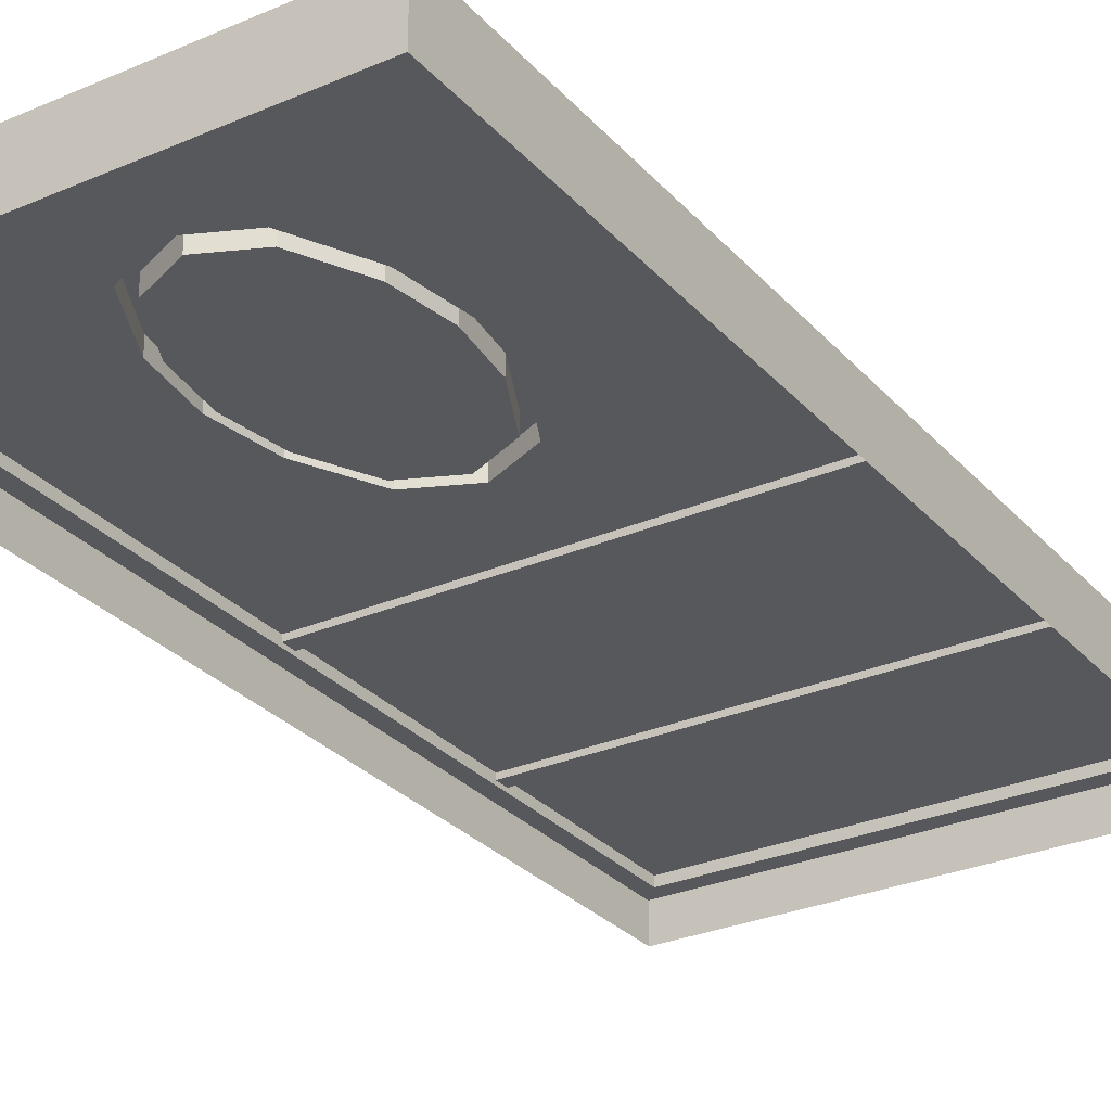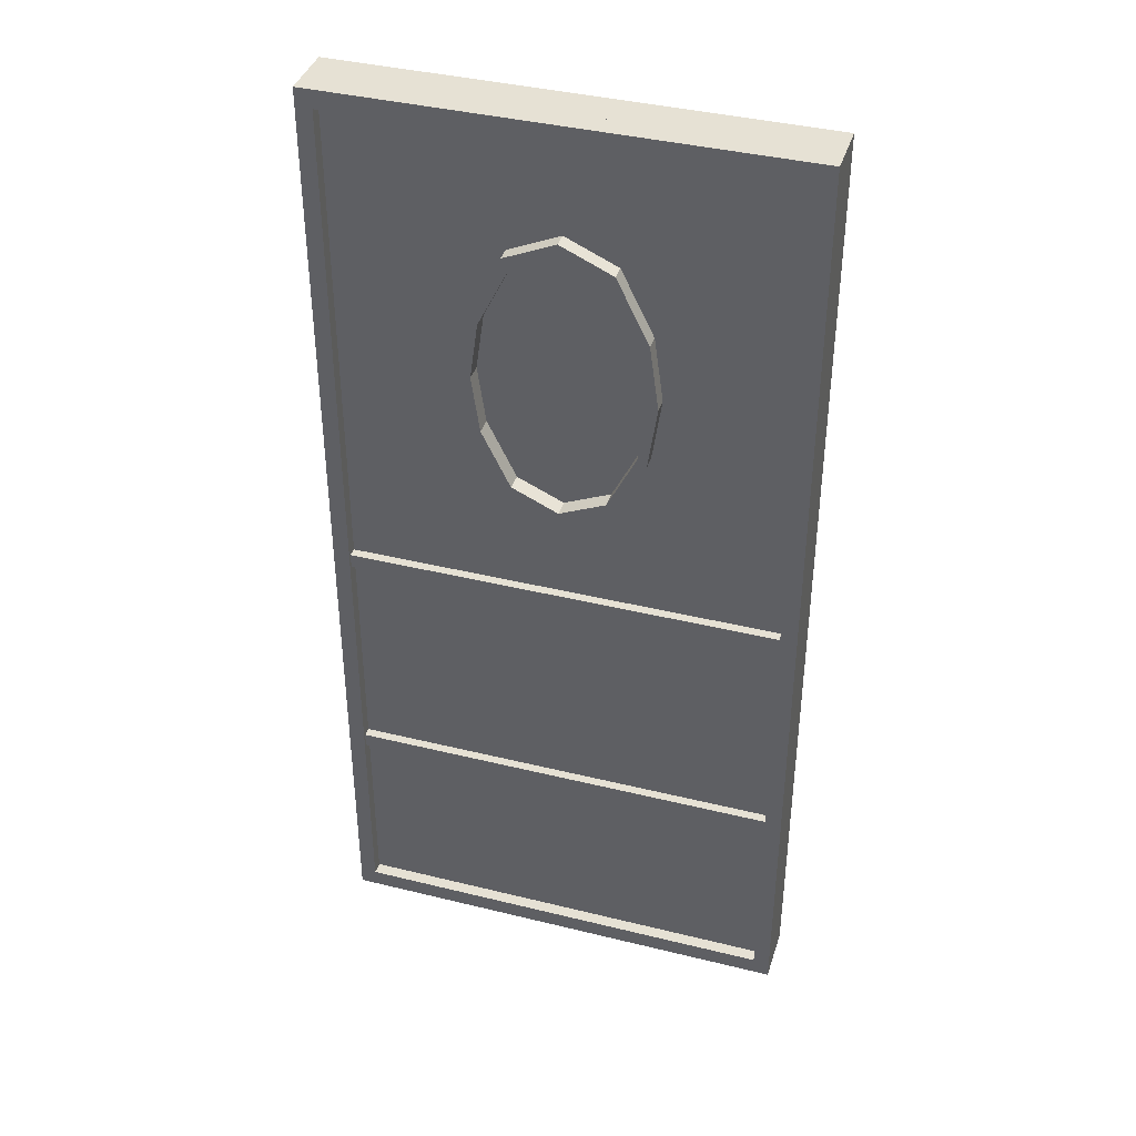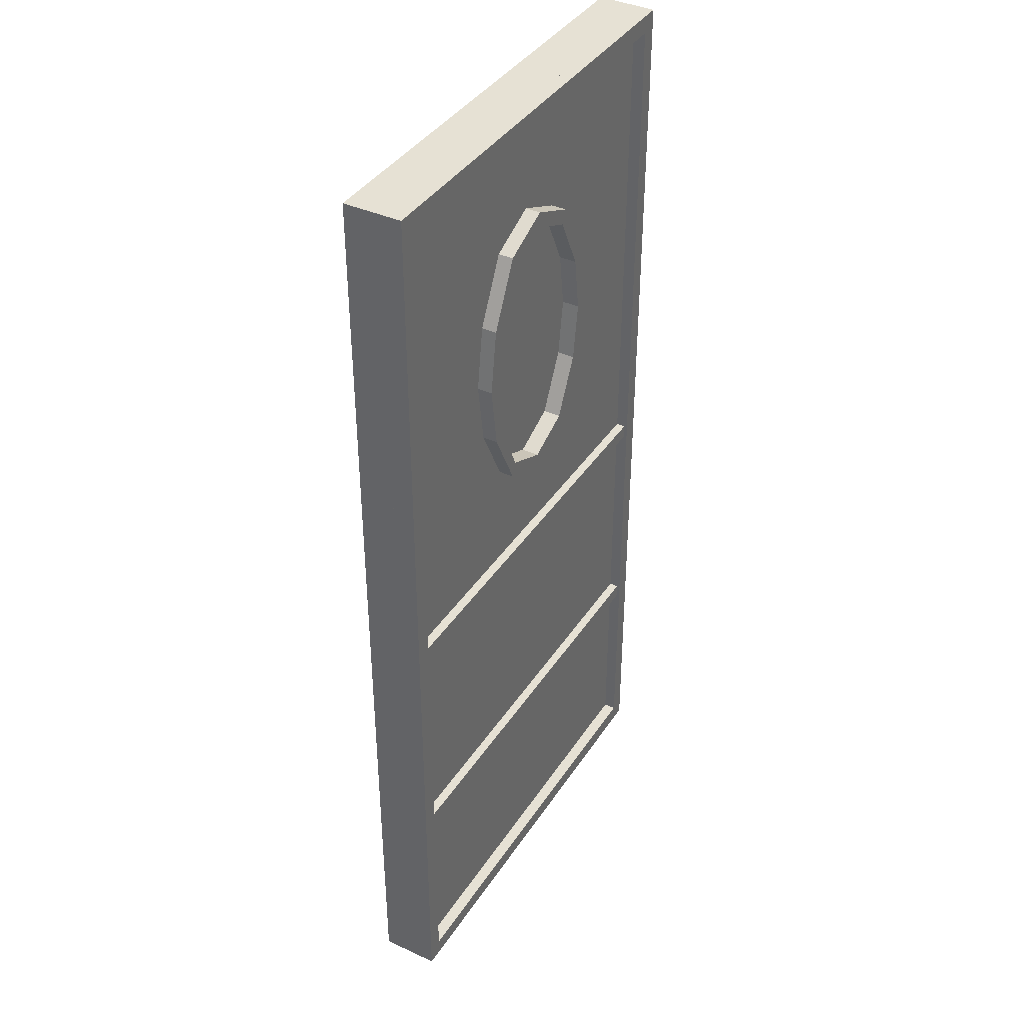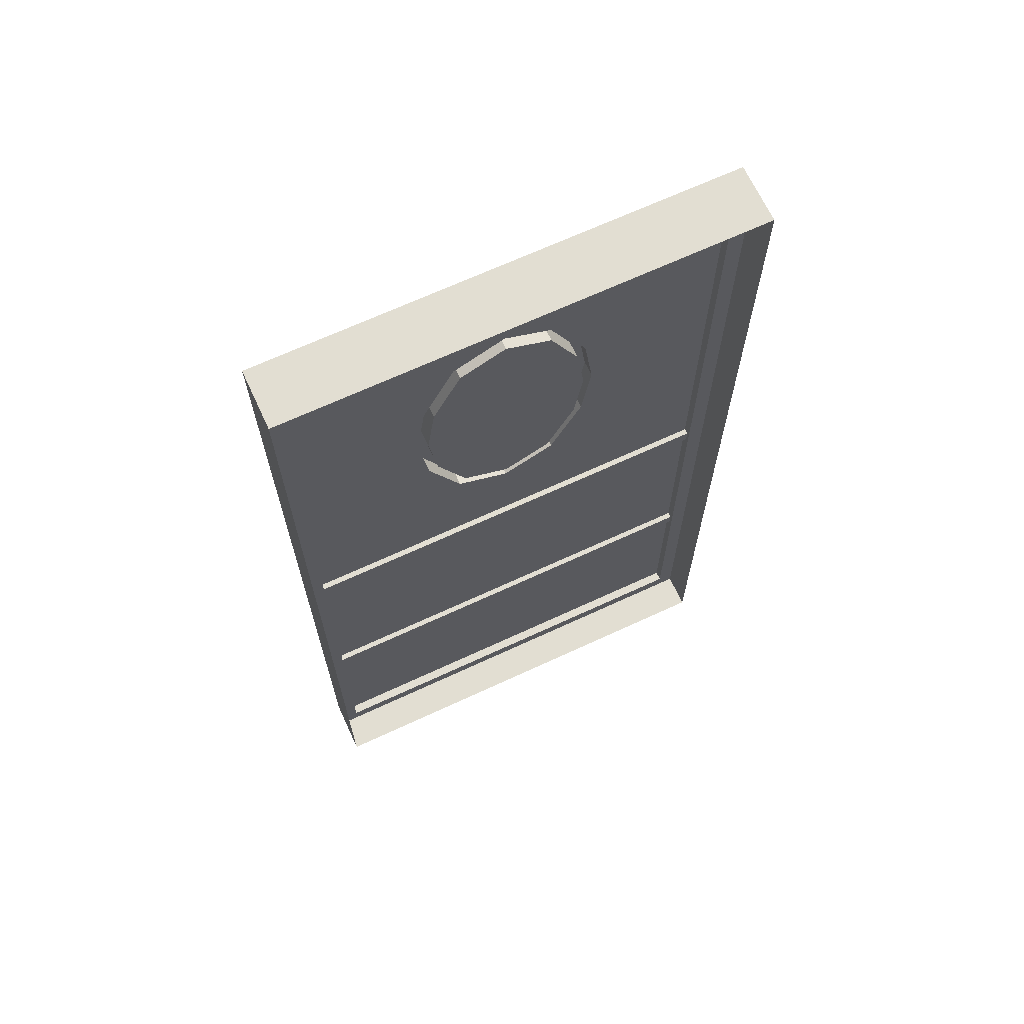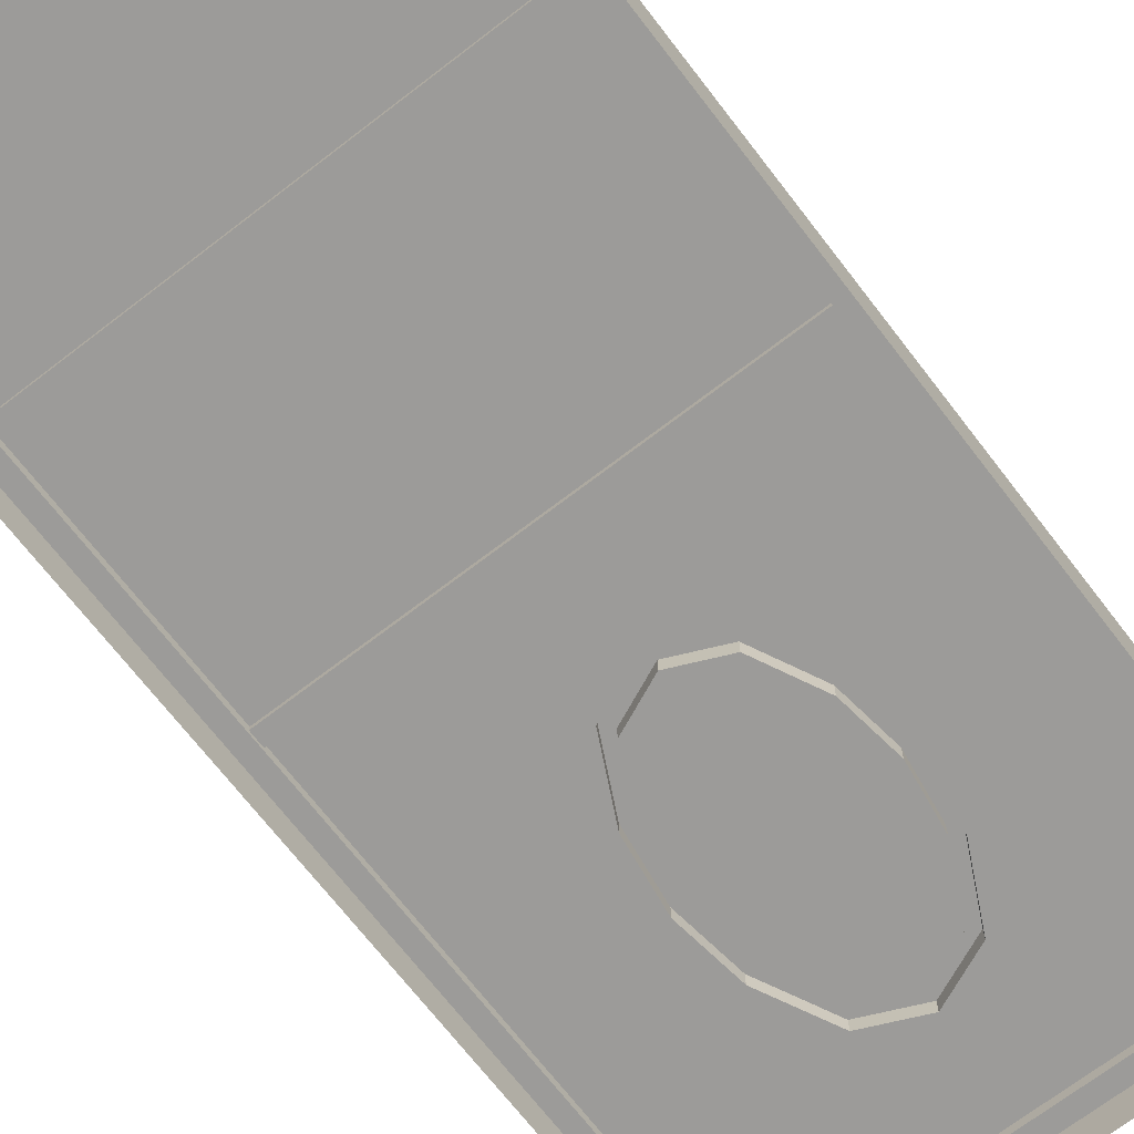
<metadata>
{"format":"obj","ext":"obj","renderer":"f3d","projection":"perspective","resolution":1024,"background":"white","views":[{"elev":-28.8,"azim":-147.2,"up":"+Z"},{"elev":39.3,"azim":17.1,"up":"+Y"},{"elev":39.2,"azim":-60.2,"up":"+Y"},{"elev":67.8,"azim":155.1,"up":"+Y"},{"elev":-69.9,"azim":37.6,"up":"+Z"}]}
</metadata>
<code>
o Door_Window_Cube.167
v -0.2193 -0.01316 0.04589
v -0.2193 0.9038 0.04589
v -0.2193 0.7786 0.04589
v -0.2193 0.5351 0.04589
v -0.2193 0.355 0.04589
v -0.09387 -0.01316 0.002955
v 0.04847 0.7786 0.04589
v 0.07002 0.6026 0.06016
v 0.04324 0.5483 0.06016
v 0.04324 0.7655 0.06016
v 0 0.7847 0.06016
v -0.2193 0.596 0.04589
v -0.2193 0.6569 0.04589
v 0 0.5136 0.04589
v 0 0.8002 0.04589
v 0.07002 0.7112 0.06016
v -0.07002 0.7112 0.06016
v 0.07849 0.596 0.04589
v 0.08712 0.6569 0.04589
v -0.04847 0.7786 0.06016
v 0.04847 0.5351 0.06016
v 0.07002 0.7112 0.04378
v 0 0.6569 0.04378
v 0.2193 0.596 0.04589
v 0.2193 0.6569 0.04589
v -0.08712 0.6569 0.06016
v -0.07849 0.7178 0.06016
v 0 0.529 0.04378
v -0.04324 0.5483 0.04378
v -0.2193 -0.01316 0.002955
v -0.2193 0.9038 0.002955
v -0.2193 0.7786 0.002955
v -0.2193 0.5351 0.002955
v -0.2193 0.355 0.002955
v 0.09387 0.9038 0.04589
v -0.09387 0.9038 0.04589
v 0.2193 -0.01316 0.04589
v 0.2193 0.9038 0.04589
v -0.09387 0.355 0.04589
v 0.2193 0.7178 0.002955
v 0 0.7847 0.04378
v 0.2193 0.7786 0.04589
v 0.2193 0.5351 0.04589
v 0.2193 0.355 0.04589
v -0.04847 0.7786 0.04589
v 0.04847 0.5351 0.04589
v -0.04847 0.5351 0.04589
v 0.09387 0.355 0.04589
v 0 0.9038 0.002955
v 0 0.9038 0.04589
v 0.2193 0.596 0.002955
v 0.2193 0.6569 0.002955
v -0.04324 0.5483 0.06016
v -0.07002 0.6026 0.06016
v 0.07849 0.7178 0.06016
v 0.04847 0.7786 0.06016
v 0 0.7112 0.04378
v 0.04324 0.5483 0.04378
v -0.2193 0.7178 0.04589
v 0.09387 0.9038 0.002955
v -0.09387 0.9038 0.002955
v 0.09387 -0.01316 0.002955
v 0 -0.01316 0.002955
v 0 0.355 0.04589
v 0 -0.01316 0.04589
v 0 0.529 0.06016
v -0.07772 0.6569 0.06016
v 0.07849 0.7178 0.04589
v -0.07849 0.596 0.04589
v -0.08712 0.6569 0.04589
v -0.07849 0.7178 0.04589
v 0.07849 0.596 0.06016
v -0.07849 0.596 0.06016
v 0 0.5136 0.06016
v -0.04847 0.5351 0.06016
v 0.07772 0.6569 0.04378
v 0.04324 0.7655 0.04378
v 0.07772 0.6569 0.06016
v -0.04324 0.7655 0.06016
v 0.2193 0.7178 0.04589
v -0.2193 0.596 0.002955
v -0.2193 0.6569 0.002955
v -0.2193 0.7178 0.002955
v 0 0.6026 0.04378
v 0.08712 0.6569 0.06016
v 0.07002 0.6026 0.04378
v 0 0.8002 0.06016
v -0.07002 0.6026 0.04378
v -0.04324 0.7655 0.04378
v -0.07772 0.6569 0.04378
v -0.07002 0.7112 0.04378
v 0.09387 -0.01316 0.04589
v -0.09387 -0.01316 0.04589
v 0.2193 -0.01316 0.002955
v 0.2193 0.9038 0.002955
v 0.2193 0.7786 0.002955
v 0.2193 0.5351 0.002955
v 0.2193 0.355 0.002955
v -0.2193 0.4298 0.04062
v -0.09387 0.4298 0.04062
v 0.2193 0.4298 0.04062
v 0.09387 0.4298 0.04062
v 0 0.4298 0.04062
v -0.2193 0.4162 0.04062
v -0.09387 0.4162 0.04062
v 0.2193 0.4162 0.04062
v 0.09387 0.4162 0.04062
v 0 0.4162 0.04062
v -0.09387 0.4298 0.05462
v 0 0.4298 0.05462
v 0.09387 0.4298 0.05462
v -0.2193 0.4298 0.05462
v 0.2193 0.4298 0.05462
v -0.09387 0.4162 0.05462
v 0 0.4162 0.05462
v 0.09387 0.4162 0.05462
v -0.2193 0.4162 0.05462
v 0.2193 0.4162 0.05462
v -0.2193 0.1999 0.04062
v -0.09387 0.1999 0.04062
v 0.2193 0.1999 0.04062
v 0.09387 0.1999 0.04062
v 0 0.1999 0.04062
v -0.2193 0.1863 0.04062
v -0.09387 0.1863 0.04062
v 0.2193 0.1863 0.04062
v 0.09387 0.1863 0.04062
v 0 0.1863 0.04062
v -0.09387 0.1999 0.05462
v 0 0.1999 0.05462
v 0.09387 0.1999 0.05462
v -0.2193 0.1999 0.05462
v 0.2193 0.1999 0.05462
v -0.09387 0.1863 0.05462
v 0 0.1863 0.05462
v 0.09387 0.1863 0.05462
v -0.2193 0.1863 0.05462
v 0.2193 0.1863 0.05462
v -0.2193 -0.01316 0.03704
v -0.2193 0.9038 0.03704
v -0.2193 0.7786 0.03704
v -0.2193 0.5351 0.03704
v -0.2193 0.355 0.03704
v -0.2193 0.596 0.03704
v -0.2193 0.6569 0.03704
v 0.2193 0.596 0.03704
v 0.2193 0.6569 0.03704
v 0.09387 0.9038 0.03704
v -0.09387 0.9038 0.03704
v 0.2193 -0.01316 0.03704
v 0.2193 0.9038 0.03704
v 0.2193 0.7786 0.03704
v 0.2193 0.5351 0.03704
v 0.2193 0.355 0.03704
v 0 0.9038 0.03704
v -0.2193 0.7178 0.03704
v 0 -0.01316 0.03704
v 0.2193 0.7178 0.03704
v 0.09387 -0.01316 0.03704
v -0.09387 -0.01316 0.03704
v -0.2039 0.003867 0.03704
v -0.2039 0.8867 0.03704
v -0.2039 0.7663 0.03704
v -0.2039 0.5318 0.03704
v -0.2039 0.3583 0.03704
v -0.2039 0.5904 0.03704
v -0.2039 0.649 0.03704
v 0.2039 0.5904 0.03704
v 0.2039 0.649 0.03704
v 0.08727 0.8867 0.03704
v -0.08727 0.8867 0.03704
v 0.2039 0.003867 0.03704
v 0.2039 0.8867 0.03704
v 0.2039 0.7663 0.03704
v 0.2039 0.5318 0.03704
v 0.2039 0.3583 0.03704
v 0 0.8867 0.03704
v -0.2039 0.7076 0.03704
v 0 0.003867 0.03704
v 0.2039 0.7076 0.03704
v 0.08727 0.003867 0.03704
v -0.08727 0.003867 0.03704
v -0.2193 0.9038 0.05764
v -0.09387 0.9038 0.05764
v -0.2193 0.355 0.05764
v -0.2193 -0.01316 0.05764
v 0 0.9038 0.05764
v 0.09387 0.9038 0.05764
v -0.2193 0.7786 0.05764
v -0.2193 0.596 0.05764
v -0.2193 0.5351 0.05764
v -0.09387 -0.01316 0.05764
v 0 -0.01316 0.05764
v -0.2193 0.6569 0.05764
v -0.2193 0.7178 0.05764
v 0.2193 0.6569 0.05764
v 0.2193 0.596 0.05764
v 0.2193 0.7178 0.05764
v 0.2193 0.7786 0.05764
v 0.09387 -0.01316 0.05764
v 0.2193 -0.01316 0.05764
v 0.2193 0.355 0.05764
v 0.2193 0.9038 0.05764
v 0.2193 0.5351 0.05764
v -0.2039 0.8867 0.05764
v -0.08727 0.8867 0.05764
v -0.2039 0.3583 0.05764
v -0.2039 0.003867 0.05764
v 0 0.8867 0.05764
v 0.08727 0.8867 0.05764
v -0.2039 0.7663 0.05764
v -0.2039 0.5904 0.05764
v -0.2039 0.5318 0.05764
v -0.08727 0.003867 0.05764
v 0 0.003867 0.05764
v -0.2039 0.649 0.05764
v -0.2039 0.7076 0.05764
v 0.2039 0.649 0.05764
v 0.2039 0.5904 0.05764
v 0.2039 0.7076 0.05764
v 0.2039 0.7663 0.05764
v 0.08727 0.003867 0.05764
v 0.2039 0.003867 0.05764
v 0.2039 0.3583 0.05764
v 0.2039 0.8867 0.05764
v 0.2039 0.5318 0.05764
f 49 36 50
f 53 88 54
f 7 55 68
f 21 66 74
f 1 39 5
f 95 35 38
f 84 29 28
f 36 15 50
f 93 64 39
f 97 24 43
f 26 17 27
f 66 29 53
f 24 19 18
f 86 23 84
f 80 19 25
f 78 86 8
f 23 91 90
f 75 66 53
f 62 65 63
f 58 84 28
f 60 50 35
f 6 1 30
f 45 87 15
f 15 56 7
f 57 89 91
f 85 8 72
f 85 16 78
f 20 11 87
f 69 4 47
f 13 81 12
f 8 58 9
f 17 89 79
f 11 77 10
f 69 26 70
f 48 14 64
f 5 30 1
f 4 34 5
f 2 32 3
f 94 92 62
f 43 48 44
f 3 83 59
f 35 42 38
f 92 44 48
f 67 91 17
f 71 20 45
f 63 93 6
f 70 27 71
f 61 2 36
f 56 11 10
f 71 3 59
f 59 82 13
f 15 35 50
f 54 90 67
f 39 4 5
f 51 25 24
f 23 88 84
f 52 80 25
f 22 23 76
f 72 9 21
f 47 73 69
f 3 36 2
f 26 54 67
f 68 85 19
f 65 48 64
f 9 28 66
f 70 12 69
f 10 22 16
f 70 59 13
f 77 57 22
f 55 10 16
f 27 79 20
f 73 53 54
f 43 18 46
f 12 33 4
f 79 41 11
f 19 72 18
f 14 75 47
f 18 21 46
f 46 74 14
f 16 76 78
f 94 44 37
f 98 43 44
f 96 38 42
f 42 68 80
f 14 39 64
f 40 42 80
f 105 99 100
f 108 100 103
f 106 102 101
f 107 103 102
f 112 114 109
f 109 115 110
f 111 118 113
f 110 116 111
f 105 117 104
f 102 113 101
f 100 110 103
f 106 116 107
f 108 114 105
f 101 118 106
f 103 111 102
f 107 115 108
f 99 109 100
f 104 112 99
f 125 119 120
f 128 120 123
f 126 122 121
f 127 123 122
f 132 134 129
f 129 135 130
f 131 138 133
f 130 136 131
f 125 137 124
f 122 133 121
f 120 130 123
f 126 136 127
f 128 134 125
f 121 138 126
f 123 131 122
f 127 135 128
f 119 129 120
f 124 132 119
f 170 155 148
f 173 148 151
f 146 169 147
f 141 162 163
f 152 173 151
f 147 180 158
f 142 166 164
f 153 168 146
f 158 174 152
f 142 165 143
f 176 153 154
f 160 161 182
f 157 182 179
f 155 171 149
f 157 181 159
f 144 167 166
f 149 162 140
f 159 172 150
f 145 178 167
f 143 161 139
f 172 154 150
f 156 163 178
f 187 210 188
f 188 225 203
f 197 218 219
f 189 205 183
f 199 225 221
f 196 220 218
f 191 212 190
f 204 219 226
f 198 221 220
f 207 191 185
f 204 224 202
f 192 208 186
f 193 214 192
f 187 206 209
f 222 193 200
f 190 216 194
f 184 205 206
f 223 200 201
f 194 217 195
f 208 185 186
f 202 223 201
f 195 211 189
f 191 144 142
f 211 178 163
f 151 199 152
f 185 142 143
f 168 218 169
f 146 204 153
f 193 160 157
f 169 220 180
f 153 202 154
f 190 145 144
f 180 221 174
f 149 187 155
f 194 156 145
f 208 182 161
f 171 205 162
f 195 141 156
f 215 181 179
f 207 161 165
f 147 197 146
f 222 172 181
f 170 209 177
f 158 196 147
f 172 224 176
f 205 163 162
f 152 198 158
f 173 210 170
f 212 164 166
f 192 139 160
f 174 225 173
f 140 184 149
f 213 165 164
f 200 157 159
f 175 219 168
f 186 143 139
f 214 179 182
f 201 159 150
f 176 226 175
f 155 188 148
f 216 166 167
f 154 201 150
f 177 206 171
f 189 140 141
f 217 167 178
f 148 203 151
f 49 61 36
f 53 29 88
f 7 56 55
f 21 9 66
f 1 93 39
f 95 60 35
f 84 88 29
f 36 45 15
f 93 65 64
f 97 51 24
f 26 67 17
f 66 28 29
f 24 25 19
f 86 76 23
f 80 68 19
f 78 76 86
f 23 57 91
f 75 74 66
f 62 92 65
f 58 86 84
f 60 49 50
f 6 93 1
f 45 20 87
f 15 87 56
f 57 41 89
f 85 78 8
f 85 55 16
f 20 79 11
f 69 12 4
f 13 82 81
f 8 86 58
f 17 91 89
f 11 41 77
f 69 73 26
f 48 46 14
f 5 34 30
f 4 33 34
f 2 31 32
f 94 37 92
f 43 46 48
f 3 32 83
f 35 7 42
f 92 37 44
f 67 90 91
f 71 27 20
f 63 65 93
f 70 26 27
f 61 31 2
f 56 87 11
f 71 45 3
f 59 83 82
f 15 7 35
f 54 88 90
f 39 47 4
f 51 52 25
f 23 90 88
f 52 40 80
f 22 57 23
f 72 8 9
f 47 75 73
f 3 45 36
f 26 73 54
f 68 55 85
f 65 92 48
f 9 58 28
f 70 13 12
f 10 77 22
f 70 71 59
f 77 41 57
f 55 56 10
f 27 17 79
f 73 75 53
f 43 24 18
f 12 81 33
f 79 89 41
f 19 85 72
f 14 74 75
f 18 72 21
f 46 21 74
f 16 22 76
f 94 98 44
f 98 97 43
f 96 95 38
f 42 7 68
f 14 47 39
f 40 96 42
f 105 104 99
f 108 105 100
f 106 107 102
f 107 108 103
f 112 117 114
f 109 114 115
f 111 116 118
f 110 115 116
f 105 114 117
f 102 111 113
f 100 109 110
f 106 118 116
f 108 115 114
f 101 113 118
f 103 110 111
f 107 116 115
f 99 112 109
f 104 117 112
f 125 124 119
f 128 125 120
f 126 127 122
f 127 128 123
f 132 137 134
f 129 134 135
f 131 136 138
f 130 135 136
f 125 134 137
f 122 131 133
f 120 129 130
f 126 138 136
f 128 135 134
f 121 133 138
f 123 130 131
f 127 136 135
f 119 132 129
f 124 137 132
f 170 177 155
f 173 170 148
f 146 168 169
f 141 140 162
f 152 174 173
f 147 169 180
f 142 144 166
f 153 175 168
f 158 180 174
f 142 164 165
f 176 175 153
f 160 139 161
f 157 160 182
f 155 177 171
f 157 179 181
f 144 145 167
f 149 171 162
f 159 181 172
f 145 156 178
f 143 165 161
f 172 176 154
f 156 141 163
f 187 209 210
f 188 210 225
f 197 196 218
f 189 211 205
f 199 203 225
f 196 198 220
f 191 213 212
f 204 197 219
f 198 199 221
f 207 213 191
f 204 226 224
f 192 214 208
f 193 215 214
f 187 184 206
f 222 215 193
f 190 212 216
f 184 183 205
f 223 222 200
f 194 216 217
f 208 207 185
f 202 224 223
f 195 217 211
f 191 190 144
f 211 217 178
f 151 203 199
f 185 191 142
f 168 219 218
f 146 197 204
f 193 192 160
f 169 218 220
f 153 204 202
f 190 194 145
f 180 220 221
f 149 184 187
f 194 195 156
f 208 214 182
f 171 206 205
f 195 189 141
f 215 222 181
f 207 208 161
f 147 196 197
f 222 223 172
f 170 210 209
f 158 198 196
f 172 223 224
f 205 211 163
f 152 199 198
f 173 225 210
f 212 213 164
f 192 186 139
f 174 221 225
f 140 183 184
f 213 207 165
f 200 193 157
f 175 226 219
f 186 185 143
f 214 215 179
f 201 200 159
f 176 224 226
f 155 187 188
f 216 212 166
f 154 202 201
f 177 209 206
f 189 183 140
f 217 216 167
f 148 188 203

</code>
